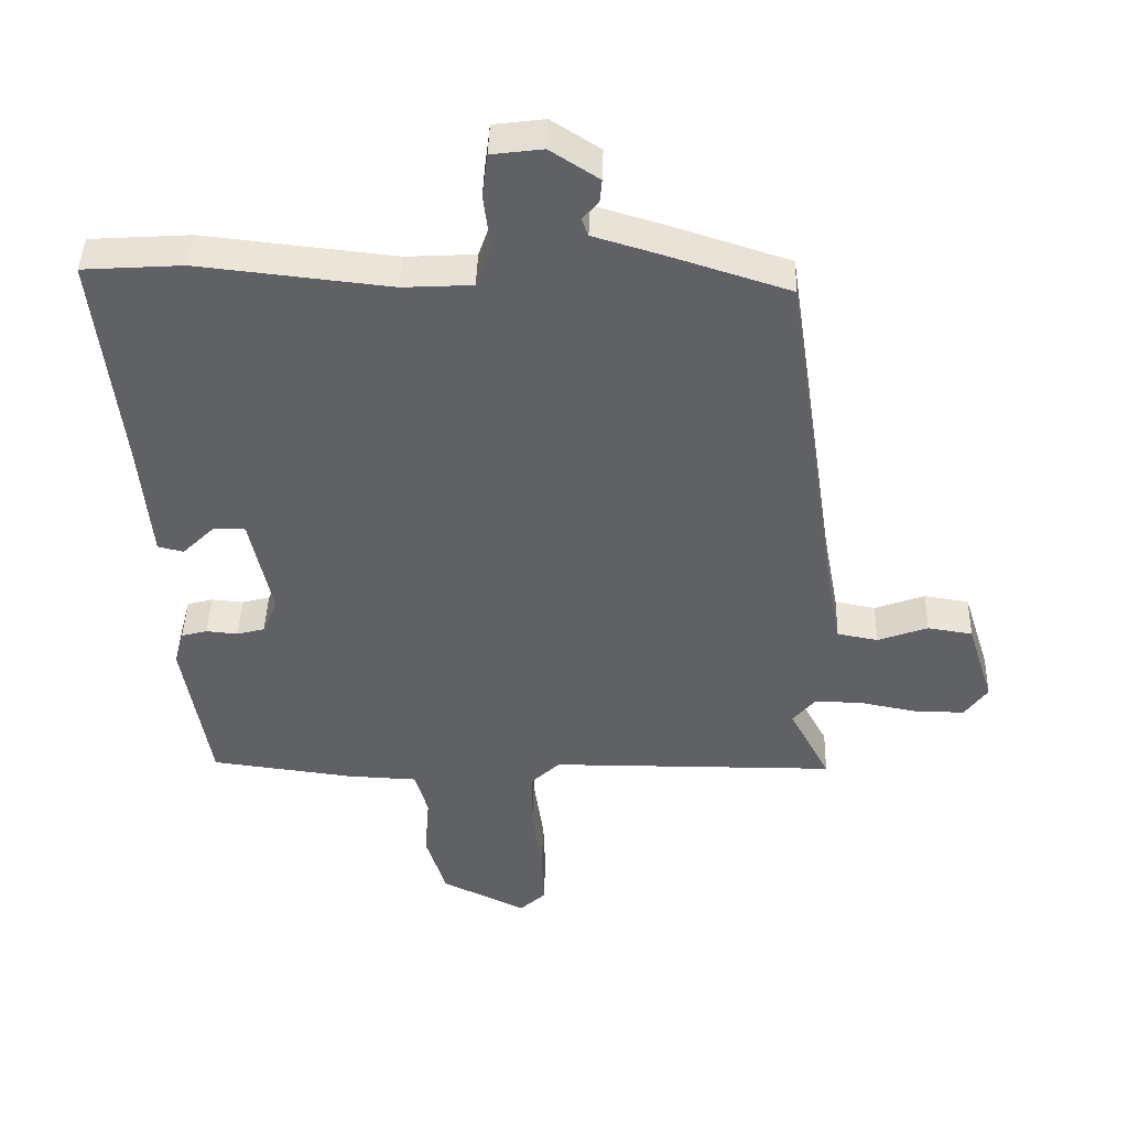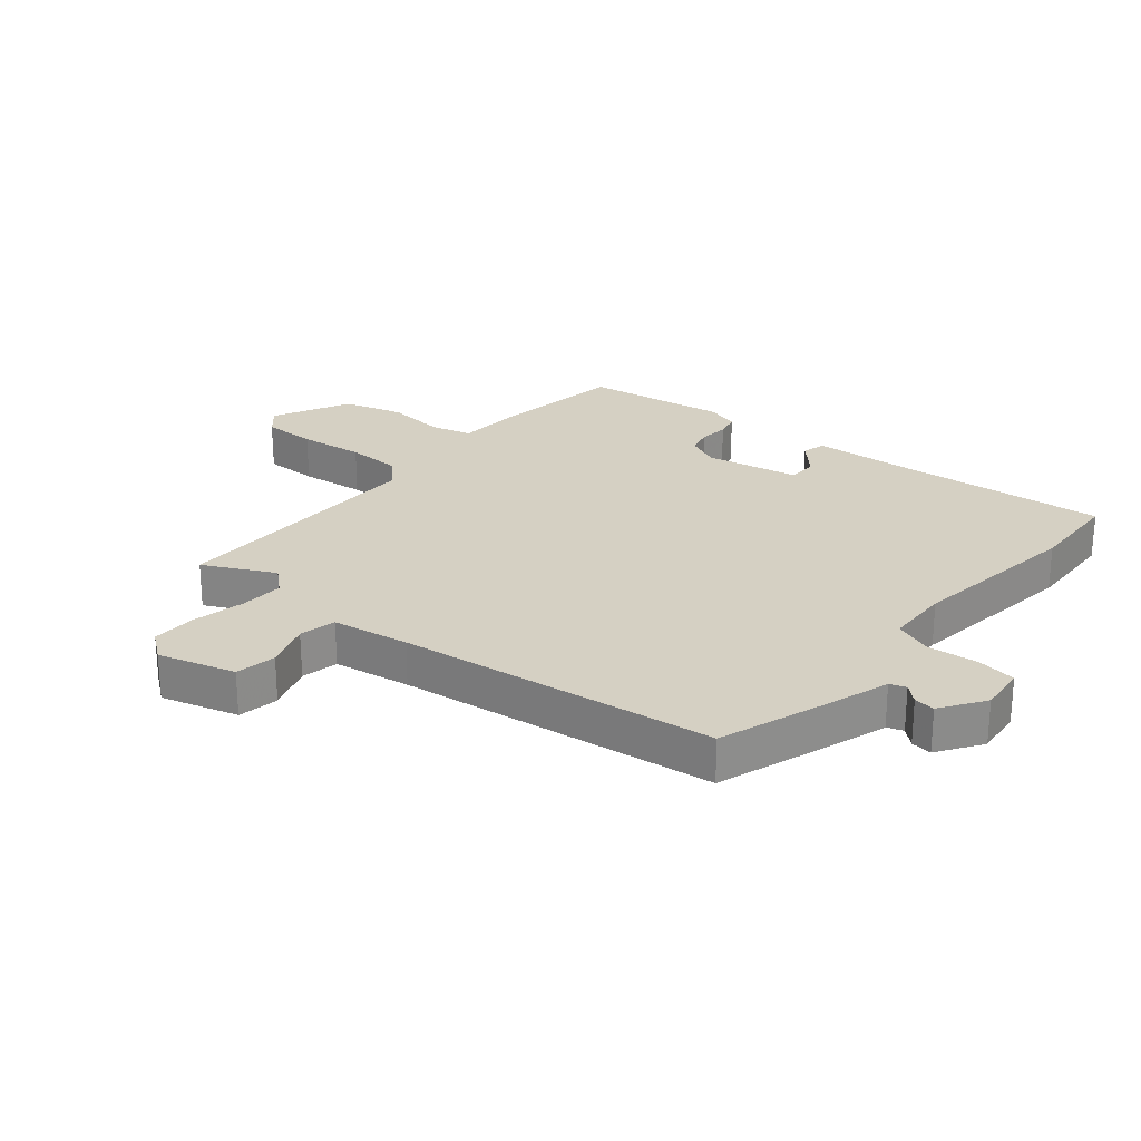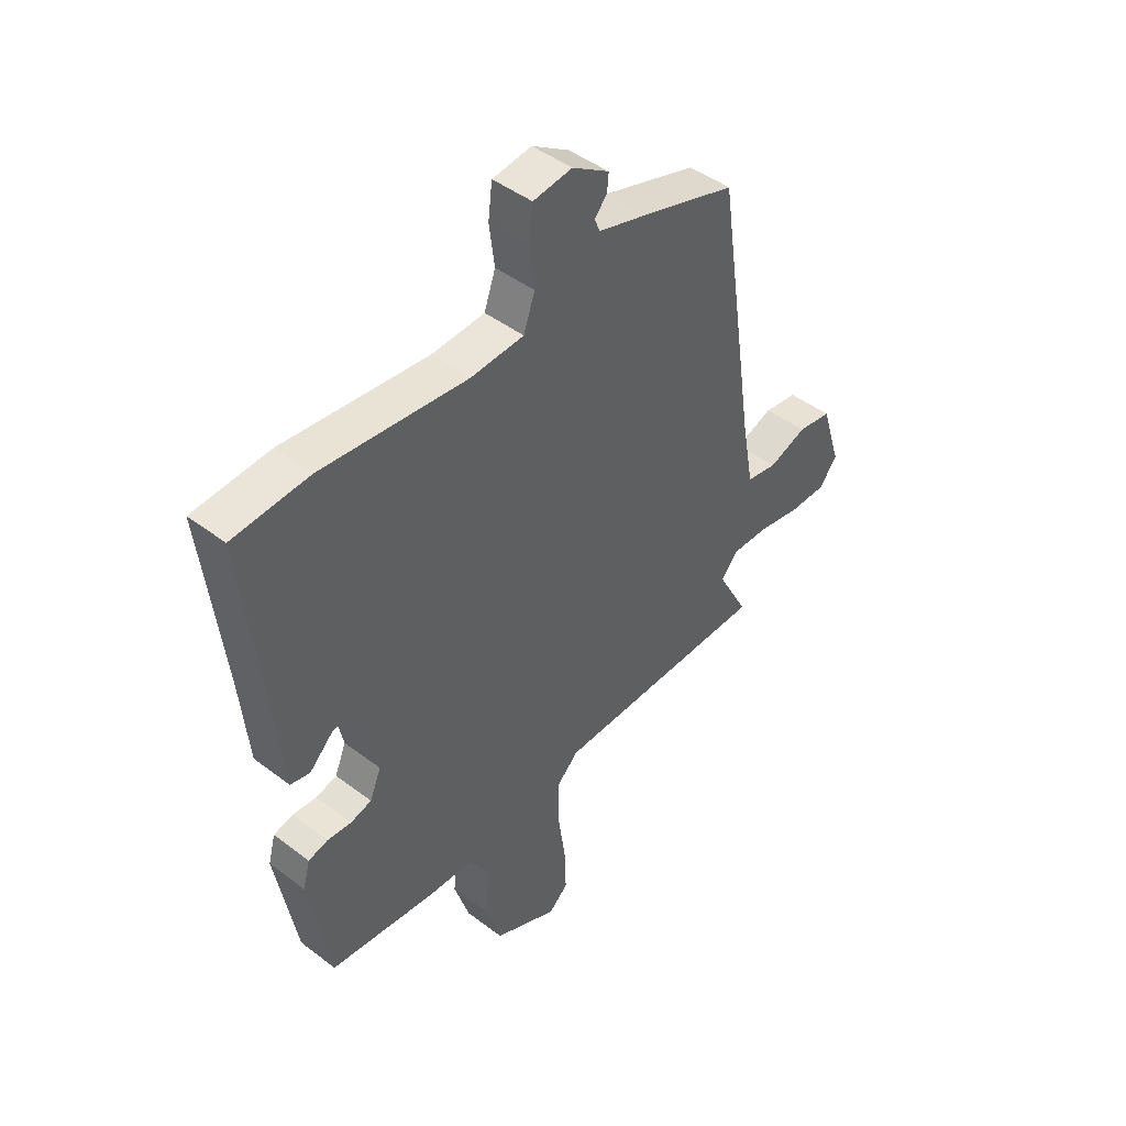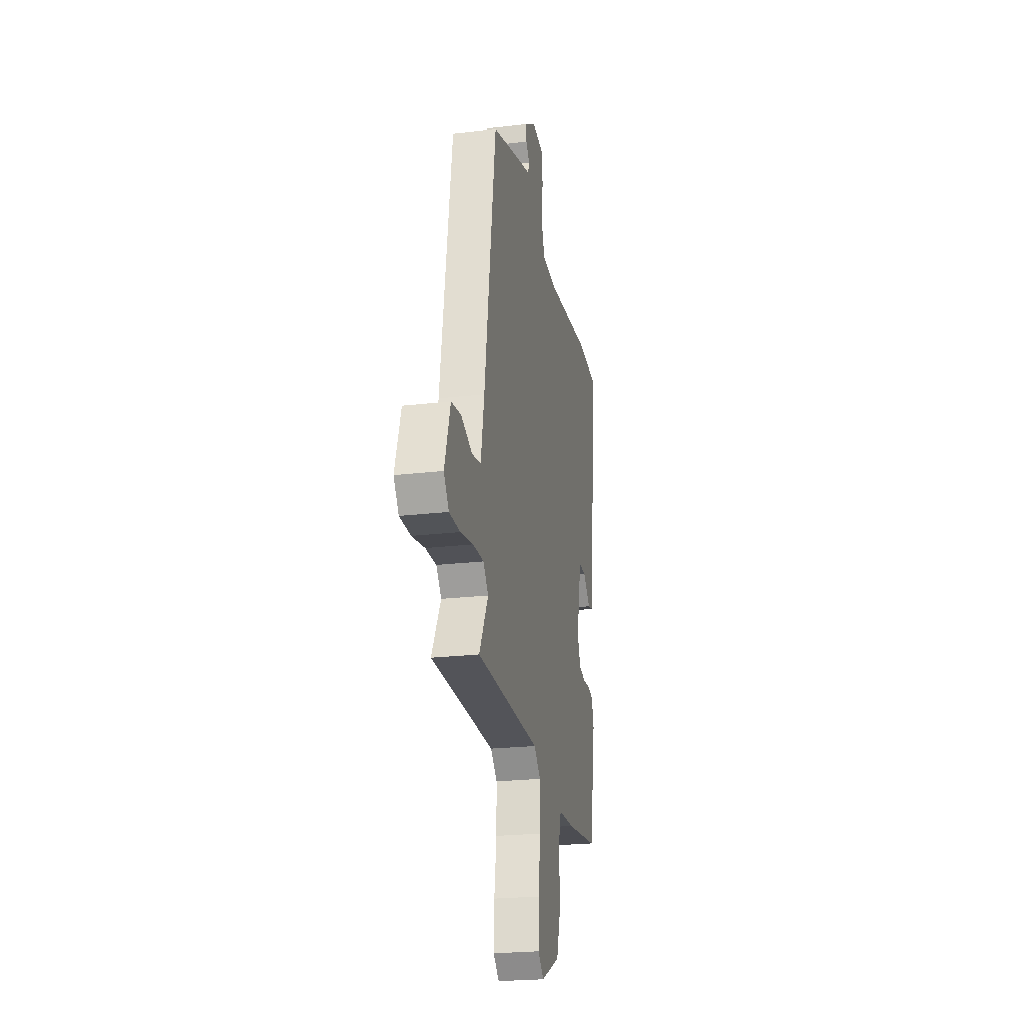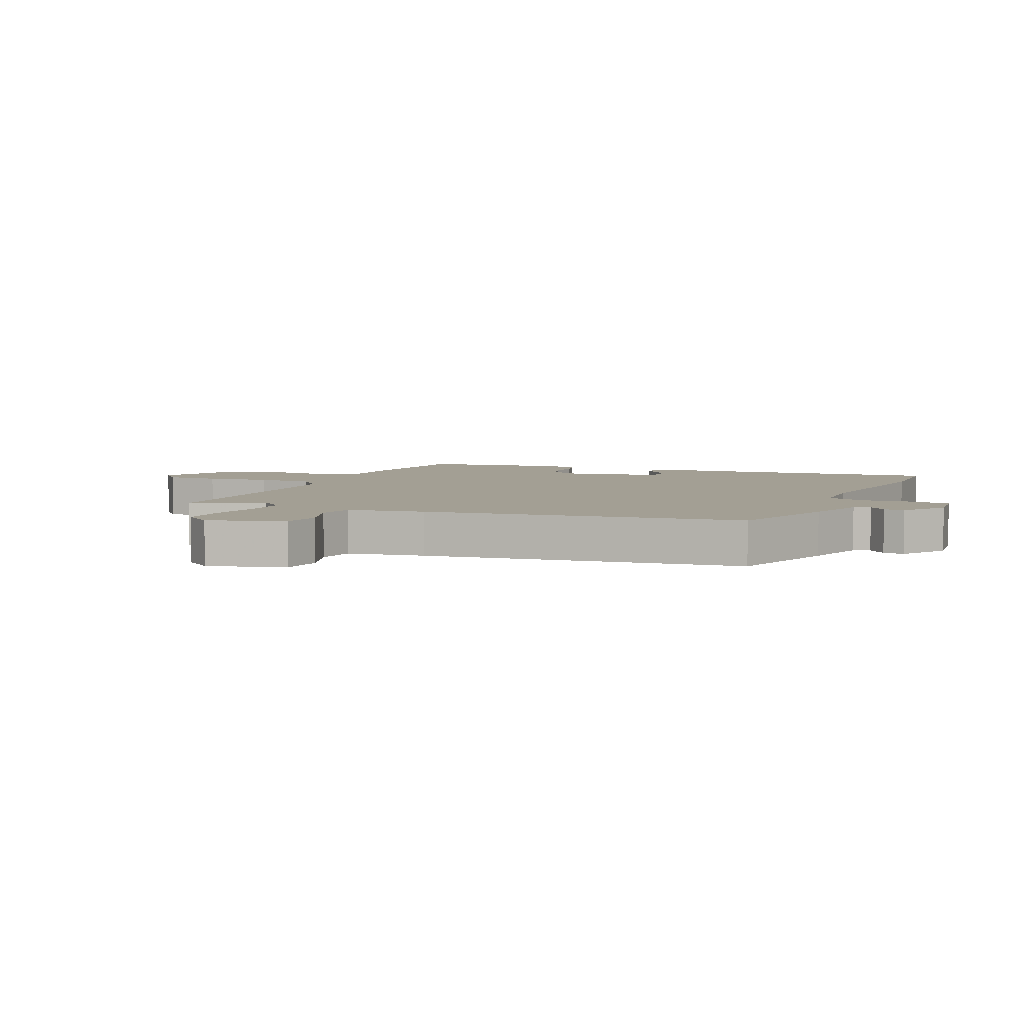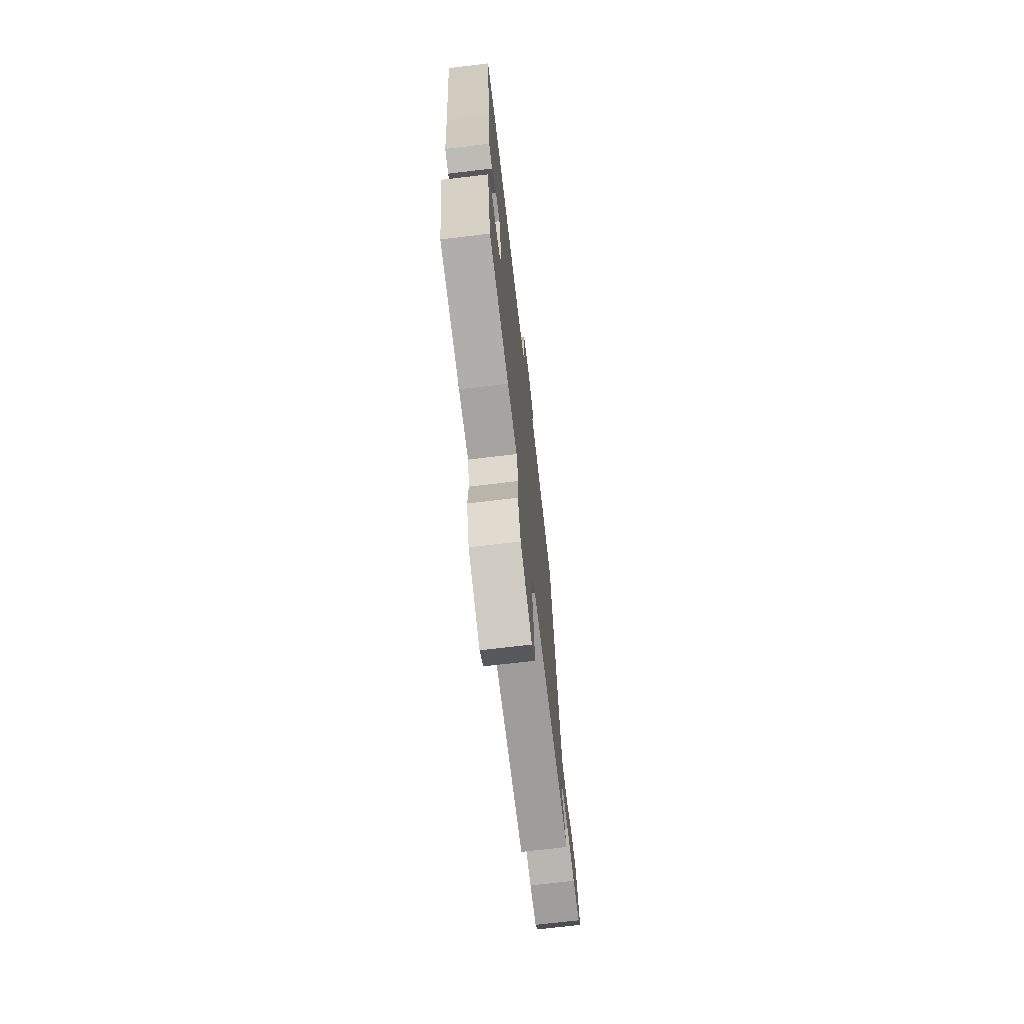
<metadata>
{"format":"obj","ext":"obj","renderer":"f3d","projection":"perspective","resolution":1024,"background":"white","views":[{"elev":42.7,"azim":-178.3,"up":"+Z"},{"elev":26.0,"azim":-48.8,"up":"+Y"},{"elev":45.3,"azim":131.4,"up":"+Z"},{"elev":-23.2,"azim":-78.8,"up":"+Z"},{"elev":5.4,"azim":-65.5,"up":"+Y"},{"elev":-71.0,"azim":96.8,"up":"+Z"}]}
</metadata>
<code>
v -0.525 0.07 -0.451
v -0.465 0.07 -0.339
v -0.499 0.07 -0.299
v -0.57 0.07 -0.301
v -0.655 0.07 -0.317
v -0.727 0.07 -0.317
v -0.761 0.07 -0.271
v -0.722 0.07 -0.148
v -0.656 0.07 -0.138
v -0.582 0.07 -0.165
v -0.522 0.07 -0.154
v -0.499 0.07 -0.03
v -0.422 0.07 0.481
v -0.241 0.07 0.538
v -0.143 0.07 0.567
v -0.133 0.07 0.593
v -0.157 0.07 0.621
v -0.16 0.07 0.655
v -0.088 0.07 0.701
v -0.012 0.07 0.691
v -0.004 0.07 0.627
v -0.014 0.07 0.546
v 0.008 0.07 0.483
v 0.111 0.07 0.477
v 0.394 0.07 0.507
v 0.542 0.07 0.497
v 0.504 0.07 0.166
v 0.488 0.07 -0.004
v 0.45 0.07 -0.013
v 0.402 0.07 0.034
v 0.355 0.07 0.034
v 0.322 0.07 -0.116
v 0.344 0.07 -0.169
v 0.385 0.07 -0.18
v 0.432 0.07 -0.176
v 0.47 0.07 -0.186
v 0.484 0.07 -0.238
v 0.444 0.07 -0.467
v 0.232 0.07 -0.493
v 0.128 0.07 -0.497
v 0.109 0.07 -0.563
v 0.116 0.07 -0.657
v 0.086 0.07 -0.751
v -0.039 0.07 -0.81
v -0.077 0.07 -0.775
v -0.074 0.07 -0.689
v -0.059 0.07 -0.585
v -0.059 0.07 -0.496
v -0.102 0.07 -0.455
v -0.525 0 -0.451
v -0.465 0 -0.339
v -0.499 0 -0.299
v -0.57 0 -0.301
v -0.655 0 -0.317
v -0.727 0 -0.317
v -0.761 0 -0.271
v -0.722 0 -0.148
v -0.656 0 -0.138
v -0.582 0 -0.165
v -0.522 0 -0.154
v -0.499 0 -0.03
v -0.422 0 0.481
v -0.241 0 0.538
v -0.143 0 0.567
v -0.133 0 0.593
v -0.157 0 0.621
v -0.16 0 0.655
v -0.088 0 0.701
v -0.012 0 0.691
v -0.004 0 0.627
v -0.014 0 0.546
v 0.008 0 0.483
v 0.111 0 0.477
v 0.394 0 0.507
v 0.542 0 0.497
v 0.504 0 0.166
v 0.488 0 -0.004
v 0.45 0 -0.013
v 0.402 0 0.034
v 0.355 0 0.034
v 0.322 0 -0.116
v 0.344 0 -0.169
v 0.385 0 -0.18
v 0.432 0 -0.176
v 0.47 0 -0.186
v 0.484 0 -0.238
v 0.444 0 -0.467
v 0.232 0 -0.493
v 0.128 0 -0.497
v 0.109 0 -0.563
v 0.116 0 -0.657
v 0.086 0 -0.751
v -0.039 0 -0.81
v -0.077 0 -0.775
v -0.074 0 -0.689
v -0.059 0 -0.585
v -0.059 0 -0.496
v -0.102 0 -0.455
f 45 46 47
f 44 45 47
f 43 44 47
f 42 43 47
f 41 42 47
f 40 41 47 48
f 40 48 49
f 39 40 49
f 38 39 49
f 37 38 49
f 36 37 49
f 35 36 49
f 34 35 49
f 27 28 29 30
f 27 30 31
f 26 27 31
f 25 26 31
f 24 25 31
f 23 24 31 32
f 20 21 22
f 19 20 22
f 18 19 22
f 17 18 22
f 16 17 22
f 15 16 22 23
f 23 32 33
f 15 23 33
f 14 15 33
f 13 14 33
f 12 13 33
f 8 9 10
f 7 8 10
f 6 7 10
f 5 6 10
f 4 5 10
f 3 4 10 11
f 33 34 49
f 12 33 49
f 11 12 49
f 3 11 49
f 2 3 49
f 1 2 49
f 96 95 94
f 96 94 93
f 96 93 92
f 96 92 91
f 96 91 90
f 97 96 90 89
f 98 97 89
f 98 89 88
f 98 88 87
f 98 87 86
f 98 86 85
f 98 85 84
f 98 84 83
f 79 78 77 76
f 80 79 76
f 80 76 75
f 80 75 74
f 80 74 73
f 81 80 73 72
f 71 70 69
f 71 69 68
f 71 68 67
f 71 67 66
f 71 66 65
f 72 71 65 64
f 82 81 72
f 82 72 64
f 82 64 63
f 82 63 62
f 82 62 61
f 59 58 57
f 59 57 56
f 59 56 55
f 59 55 54
f 59 54 53
f 60 59 53 52
f 98 83 82
f 98 82 61
f 98 61 60
f 98 60 52
f 98 52 51
f 98 51 50
f 1 50 51 2
f 2 51 52 3
f 3 52 53 4
f 4 53 54 5
f 5 54 55 6
f 6 55 56 7
f 7 56 57 8
f 8 57 58 9
f 9 58 59 10
f 10 59 60 11
f 11 60 61 12
f 12 61 62 13
f 13 62 63 14
f 14 63 64 15
f 15 64 65 16
f 16 65 66 17
f 17 66 67 18
f 18 67 68 19
f 19 68 69 20
f 20 69 70 21
f 21 70 71 22
f 22 71 72 23
f 23 72 73 24
f 24 73 74 25
f 25 74 75 26
f 26 75 76 27
f 27 76 77 28
f 28 77 78 29
f 29 78 79 30
f 30 79 80 31
f 31 80 81 32
f 32 81 82 33
f 33 82 83 34
f 34 83 84 35
f 35 84 85 36
f 36 85 86 37
f 37 86 87 38
f 38 87 88 39
f 39 88 89 40
f 40 89 90 41
f 41 90 91 42
f 42 91 92 43
f 43 92 93 44
f 44 93 94 45
f 45 94 95 46
f 46 95 96 47
f 47 96 97 48
f 48 97 98 49
f 49 98 50 1

</code>
